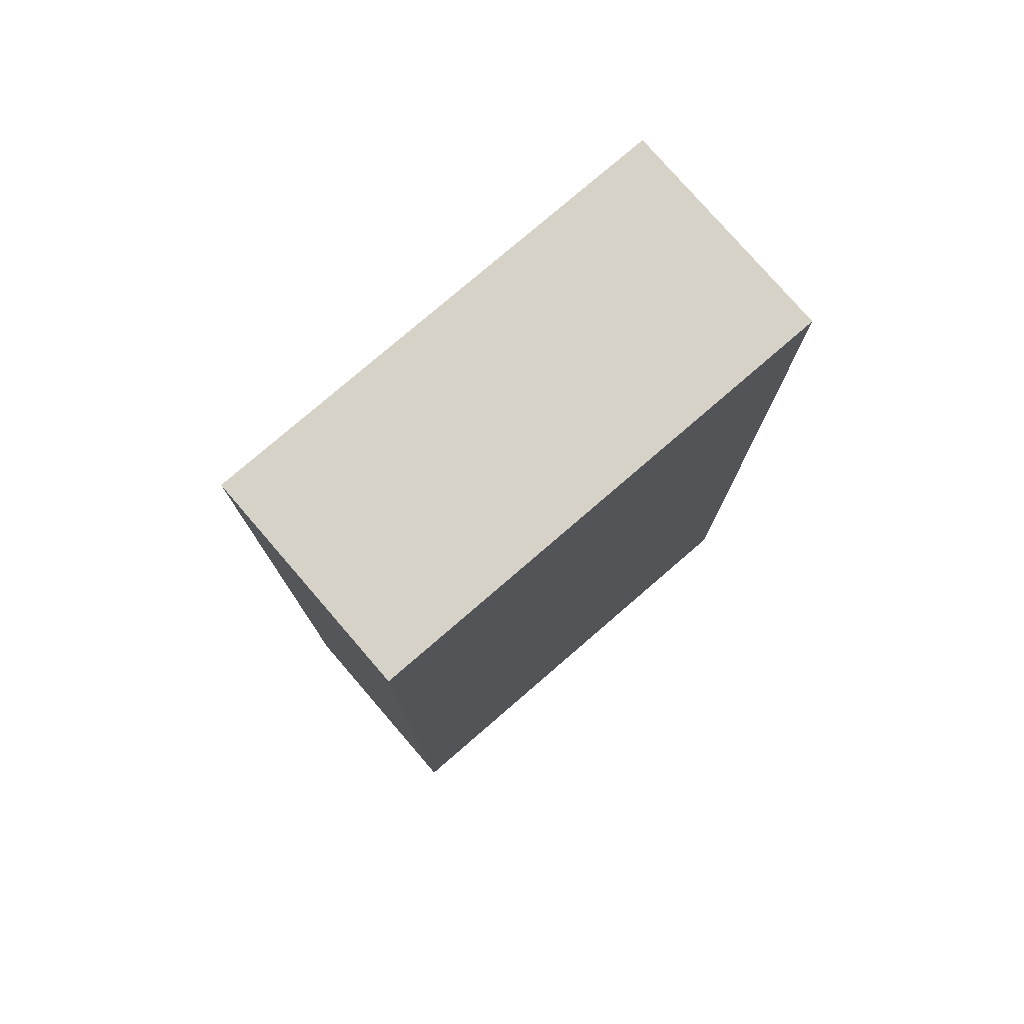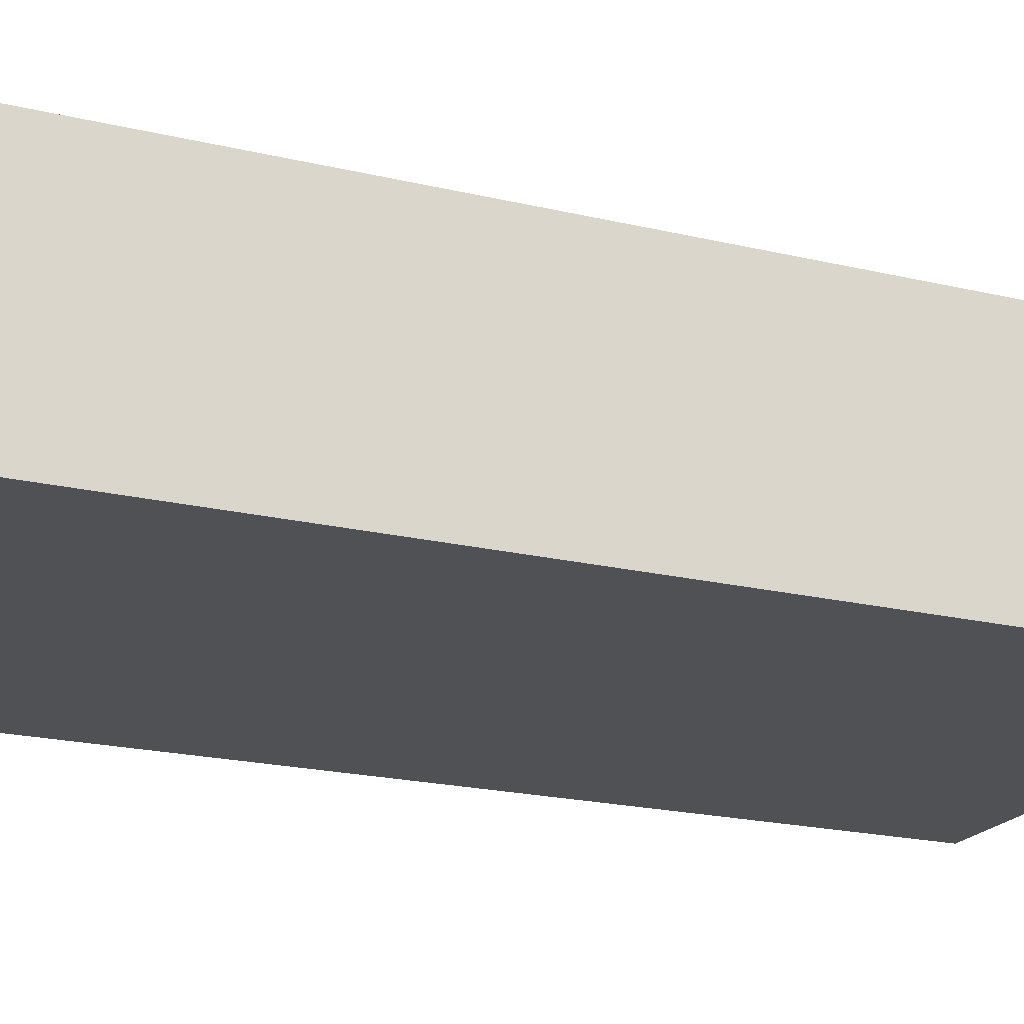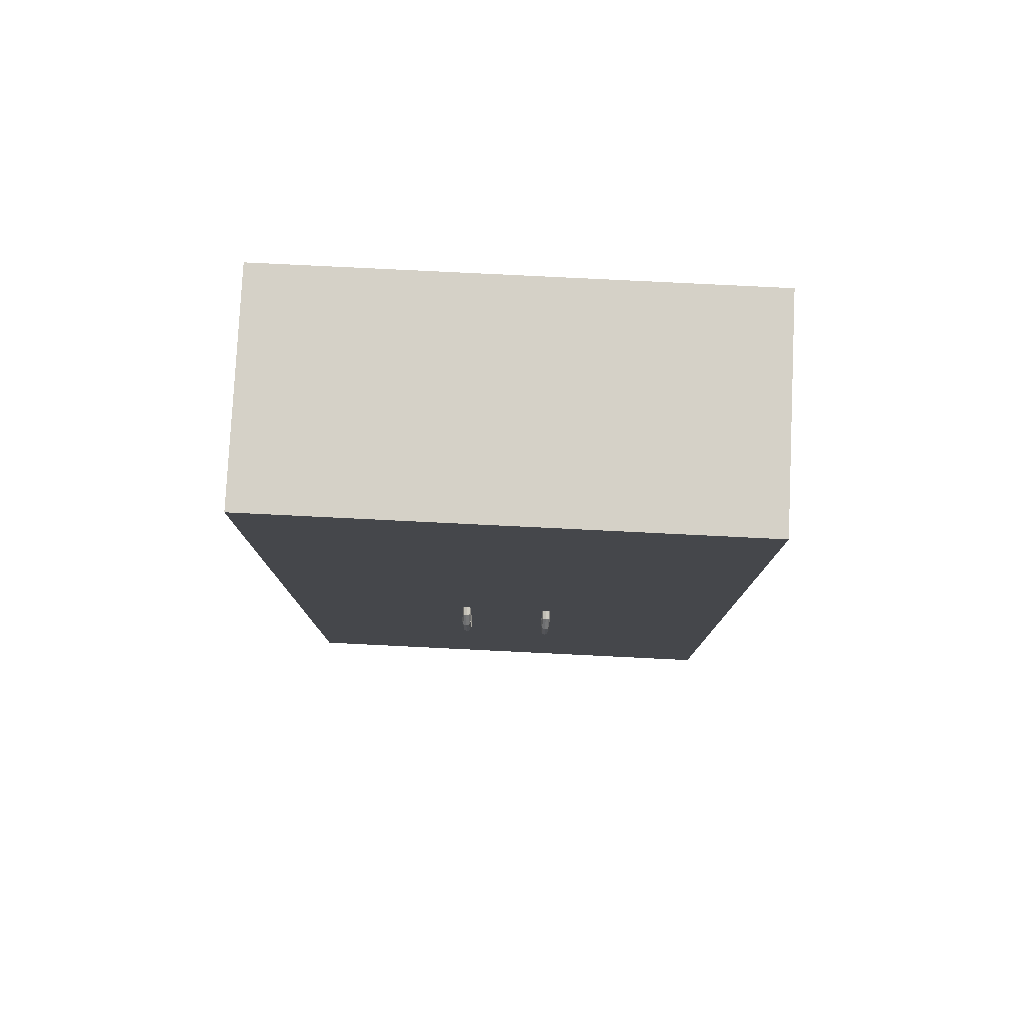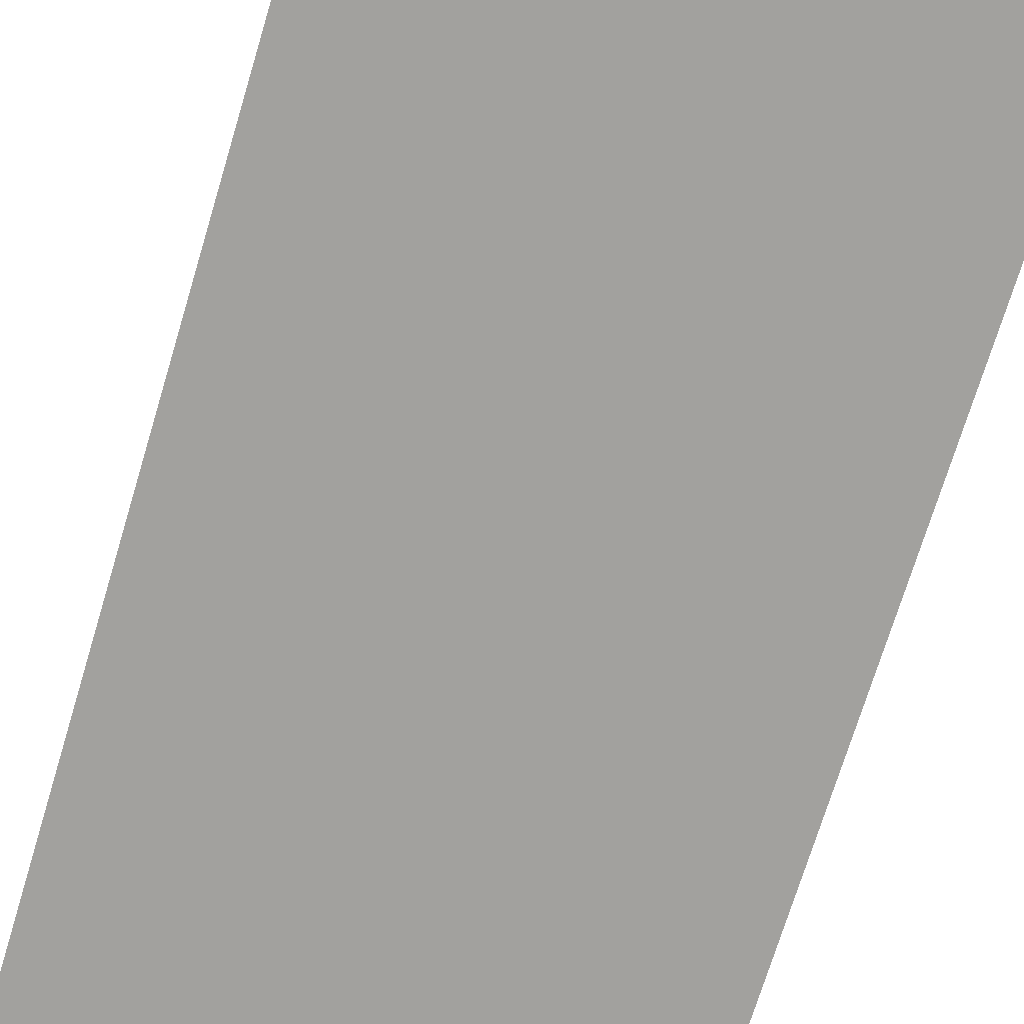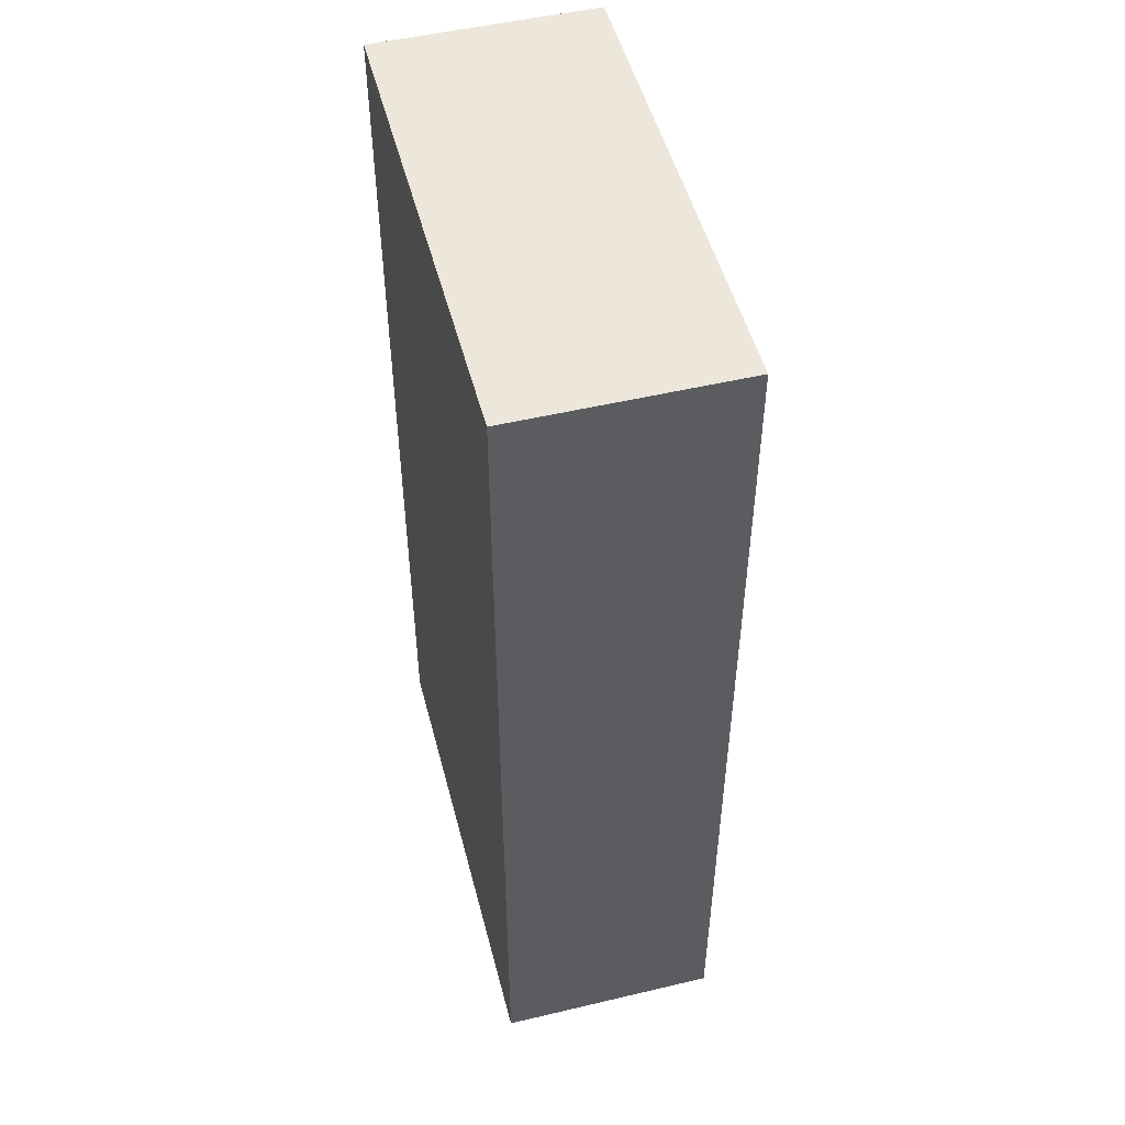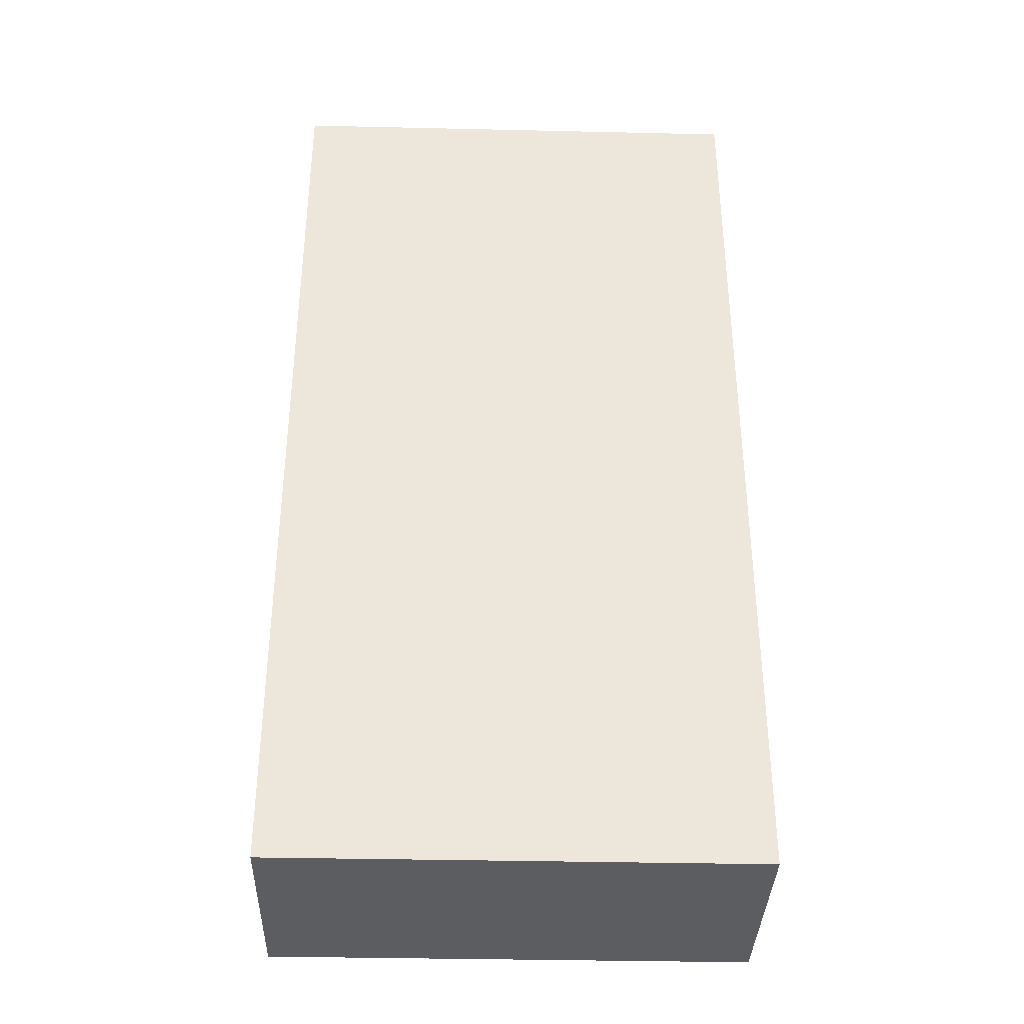
<metadata>
{"format":"obj","ext":"obj","renderer":"f3d","projection":"perspective","resolution":1024,"background":"white","views":[{"elev":77.8,"azim":139.2,"up":"+Y"},{"elev":-20.1,"azim":66.1,"up":"+Z"},{"elev":79.5,"azim":2.8,"up":"+Y"},{"elev":-72.1,"azim":-16.8,"up":"+Z"},{"elev":50.6,"azim":-104.5,"up":"+Y"},{"elev":-36.2,"azim":178.3,"up":"+Y"}]}
</metadata>
<code>
o Cube.001
v -1.214 3.045 1.152
v -1.214 3.443 1.152
v -1.239 3.045 1.142
v -1.239 3.443 1.142
v -1.25 3.045 1.117
v -1.25 3.443 1.117
v -1.239 3.045 1.092
v -1.239 3.443 1.092
v -1.214 3.045 1.082
v -1.214 3.443 1.082
v -1.189 3.045 1.092
v -1.189 3.443 1.092
v -1.179 3.045 1.117
v -1.179 3.443 1.117
v -1.189 3.045 1.142
v -1.189 3.443 1.142
v -1.214 3.453 0.9016
v -1.214 3.453 1.067
v -1.239 3.464 0.9016
v -1.239 3.464 1.067
v -1.25 3.489 0.9016
v -1.25 3.489 1.067
v -1.239 3.514 0.9016
v -1.239 3.514 1.067
v -1.214 3.524 0.9016
v -1.214 3.524 1.067
v -1.189 3.514 0.9016
v -1.189 3.514 1.067
v -1.179 3.489 0.9016
v -1.179 3.489 1.067
v -1.189 3.464 0.9016
v -1.189 3.464 1.067
v -1.214 2.965 0.9016
v -1.214 2.965 1.067
v -1.239 2.975 0.9016
v -1.239 2.975 1.067
v -1.25 3 0.9016
v -1.25 3 1.067
v -1.239 3.025 0.9016
v -1.239 3.025 1.067
v -1.214 3.036 0.9016
v -1.214 3.036 1.067
v -1.189 3.025 0.9016
v -1.189 3.025 1.067
v -1.179 3 0.9016
v -1.179 3 1.067
v -1.189 2.975 0.9016
v -1.189 2.975 1.067
v -0.526 3.045 1.152
v -0.526 3.443 1.152
v -0.5511 3.045 1.142
v -0.5511 3.443 1.142
v -0.5614 3.045 1.117
v -0.5614 3.443 1.117
v -0.5511 3.045 1.092
v -0.5511 3.443 1.092
v -0.526 3.045 1.082
v -0.526 3.443 1.082
v -0.501 3.045 1.092
v -0.501 3.443 1.092
v -0.4906 3.045 1.117
v -0.4906 3.443 1.117
v -0.501 3.045 1.142
v -0.501 3.443 1.142
v -0.526 3.453 0.9016
v -0.526 3.453 1.067
v -0.5511 3.464 0.9016
v -0.5511 3.464 1.067
v -0.5614 3.489 0.9016
v -0.5614 3.489 1.067
v -0.5511 3.514 0.9016
v -0.5511 3.514 1.067
v -0.526 3.524 0.9016
v -0.526 3.524 1.067
v -0.501 3.514 0.9016
v -0.501 3.514 1.067
v -0.4906 3.489 0.9016
v -0.4906 3.489 1.067
v -0.501 3.464 0.9016
v -0.501 3.464 1.067
v -0.526 2.965 0.9016
v -0.526 2.965 1.067
v -0.5511 2.975 0.9016
v -0.5511 2.975 1.067
v -0.5614 3 0.9016
v -0.5614 3 1.067
v -0.5511 3.025 0.9016
v -0.5511 3.025 1.067
v -0.526 3.036 0.9016
v -0.526 3.036 1.067
v -0.501 3.025 0.9016
v -0.501 3.025 1.067
v -0.4906 3 0.9016
v -0.4906 3 1.067
v -0.501 2.975 0.9016
v -0.501 2.975 1.067
g Cube.001_Cube.001_Schrank_griff
f 1 2 4 3
f 3 4 6 5
f 5 6 8 7
f 7 8 10 9
f 9 10 12 11
f 11 12 14 13
f 4 2 16 14 12 10 8 6
f 15 16 2 1
f 13 14 16 15
f 1 3 5 7 9 11 13 15
f 17 18 20 19
f 19 20 22 21
f 21 22 24 23
f 23 24 26 25
f 25 26 28 27
f 27 28 30 29
f 20 18 32 30 28 26 24 22
f 31 32 18 17
f 29 30 32 31
f 17 19 21 23 25 27 29 31
f 33 34 36 35
f 35 36 38 37
f 37 38 40 39
f 39 40 42 41
f 41 42 44 43
f 43 44 46 45
f 36 34 48 46 44 42 40 38
f 47 48 34 33
f 45 46 48 47
f 33 35 37 39 41 43 45 47
f 20 22 6 8
f 6 22 24 4
f 4 24 26 2
f 2 26 28 16
f 16 28 30 14
f 14 30 32 12
f 12 32 18 10
f 10 18 20 8
f 42 44 11 9
f 11 44 46 13
f 7 40 42 9
f 5 38 40 7
f 3 36 38 5
f 1 34 36 3
f 15 48 34 1
f 13 46 48 15
f 49 50 52 51
f 51 52 54 53
f 53 54 56 55
f 55 56 58 57
f 57 58 60 59
f 59 60 62 61
f 52 50 64 62 60 58 56 54
f 63 64 50 49
f 61 62 64 63
f 49 51 53 55 57 59 61 63
f 65 66 68 67
f 67 68 70 69
f 69 70 72 71
f 71 72 74 73
f 73 74 76 75
f 75 76 78 77
f 68 66 80 78 76 74 72 70
f 79 80 66 65
f 77 78 80 79
f 65 67 69 71 73 75 77 79
f 81 82 84 83
f 83 84 86 85
f 85 86 88 87
f 87 88 90 89
f 89 90 92 91
f 91 92 94 93
f 84 82 96 94 92 90 88 86
f 95 96 82 81
f 93 94 96 95
f 81 83 85 87 89 91 93 95
f 68 70 54 56
f 54 70 72 52
f 52 72 74 50
f 50 74 76 64
f 64 76 78 62
f 62 78 80 60
f 60 80 66 58
f 58 66 68 56
f 90 92 59 57
f 59 92 94 61
f 55 88 90 57
f 53 86 88 55
f 51 84 86 53
f 49 82 84 51
f 63 96 82 49
f 61 94 96 63
o Cube
v -2.721 0.2053 1
v -2.721 0.2053 -0.7189
v 1 0.2053 -0.7189
v 1 0.2053 1
v -2.721 7.648 1
v -2.721 7.648 -0.7189
v 1 7.648 -0.7189
v 1 7.648 1
v -0.8604 0.2053 1
v -0.8604 0.2053 -0.7189
v -0.8604 7.648 1
v -0.8604 7.648 -0.7189
g Cube_Cube_Schrank_korper
f 105 106 99 100
f 107 104 103 108
f 97 101 102 98
f 106 108 103 99
f 99 103 104 100
f 107 105 100 104
f 97 98 106 105
f 101 107 108 102
f 98 102 108 106
f 101 97 105 107

</code>
